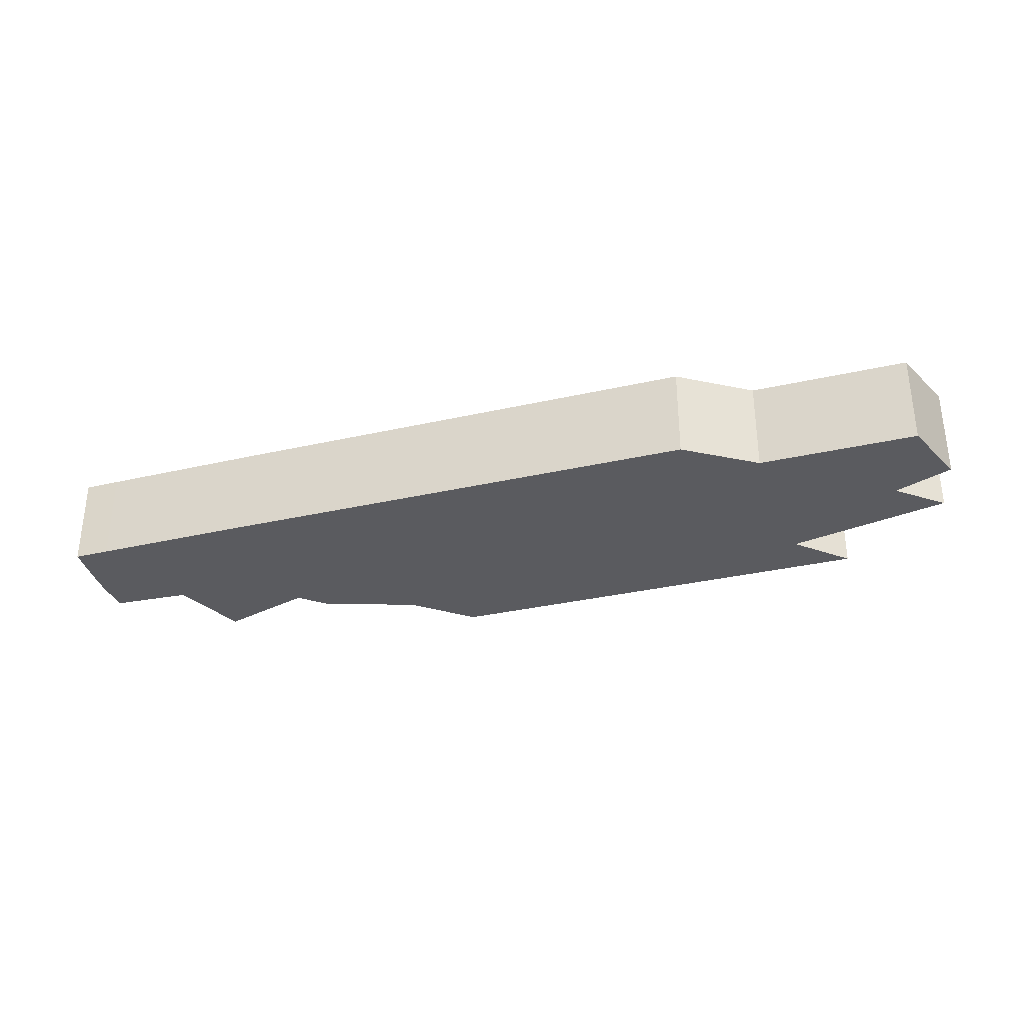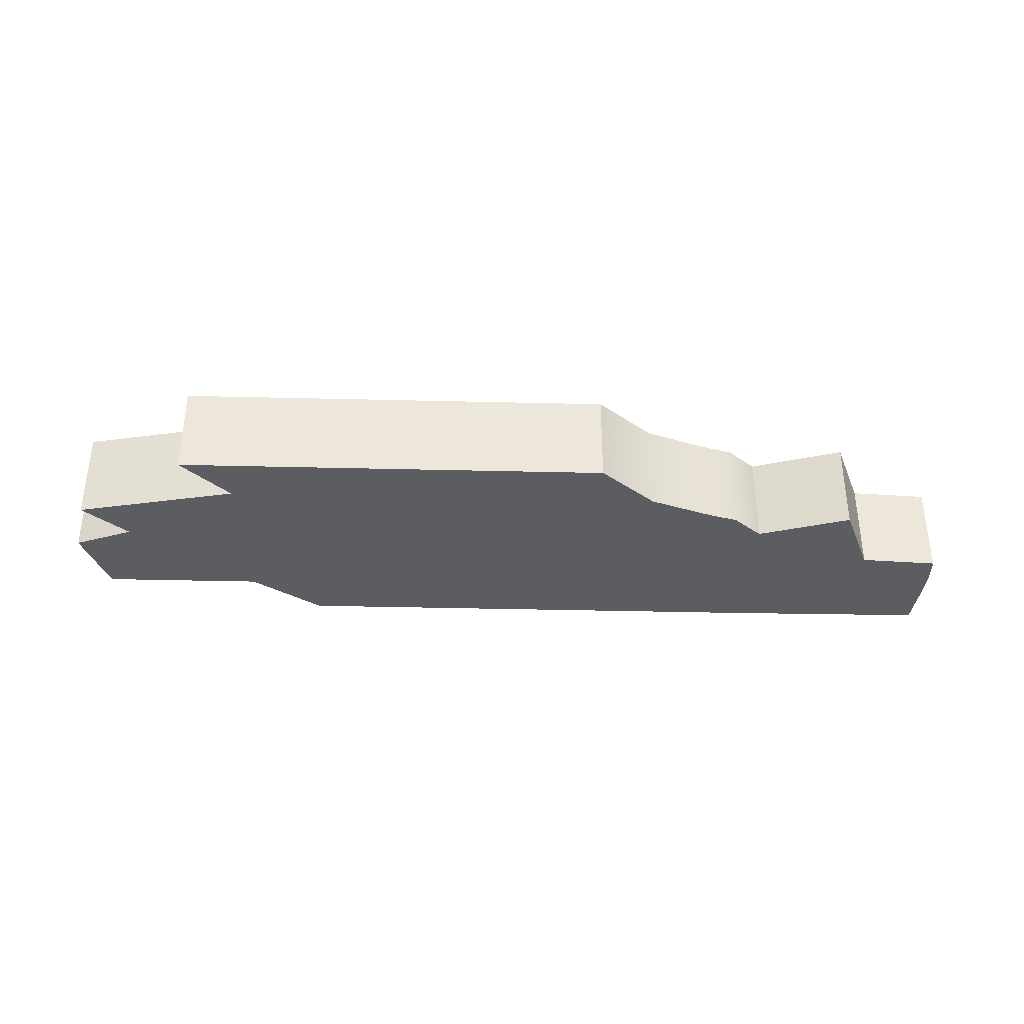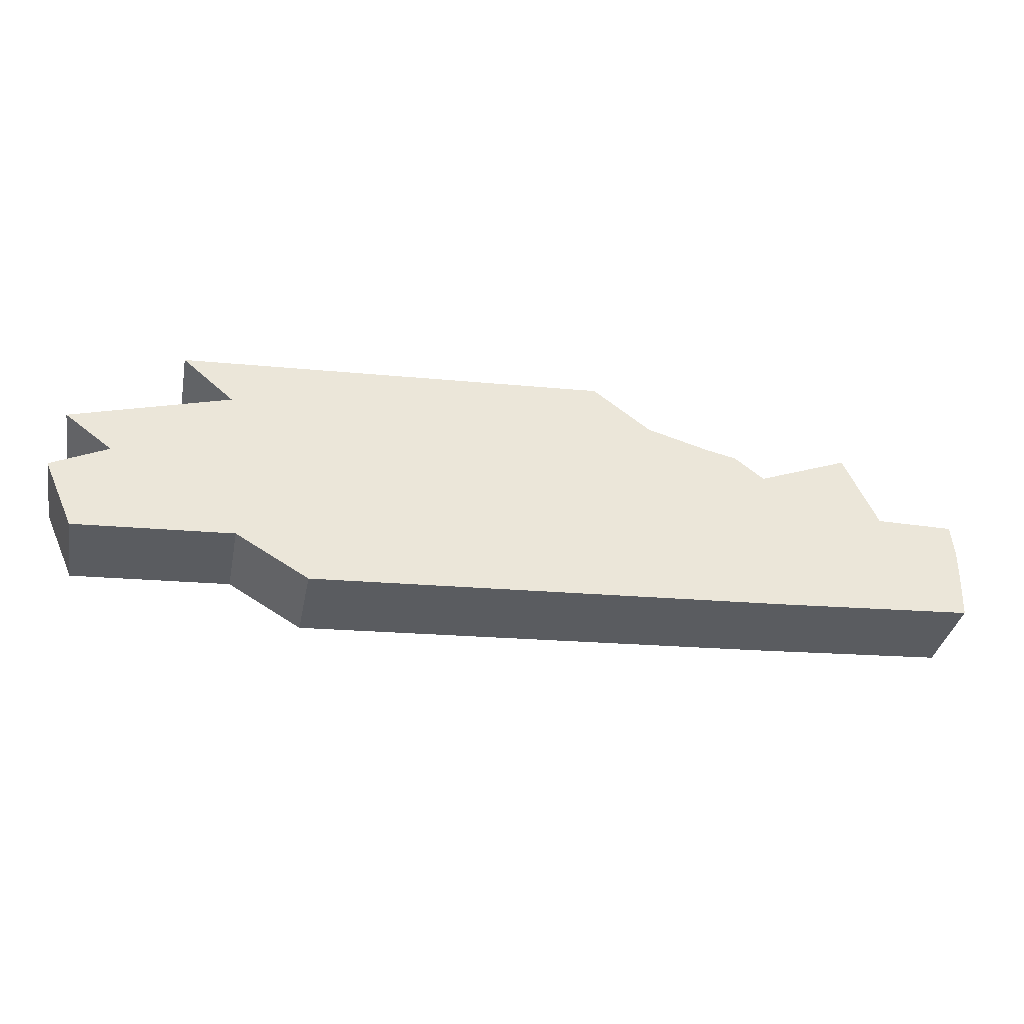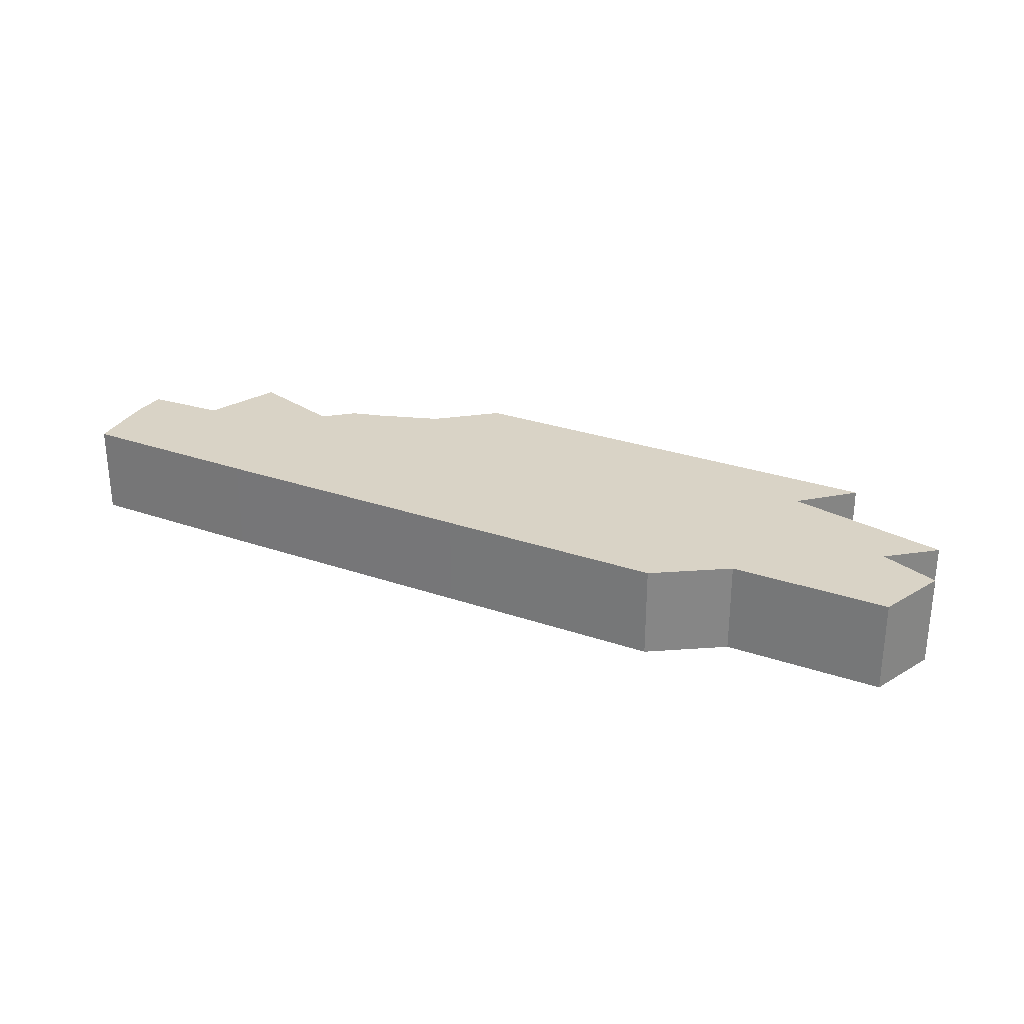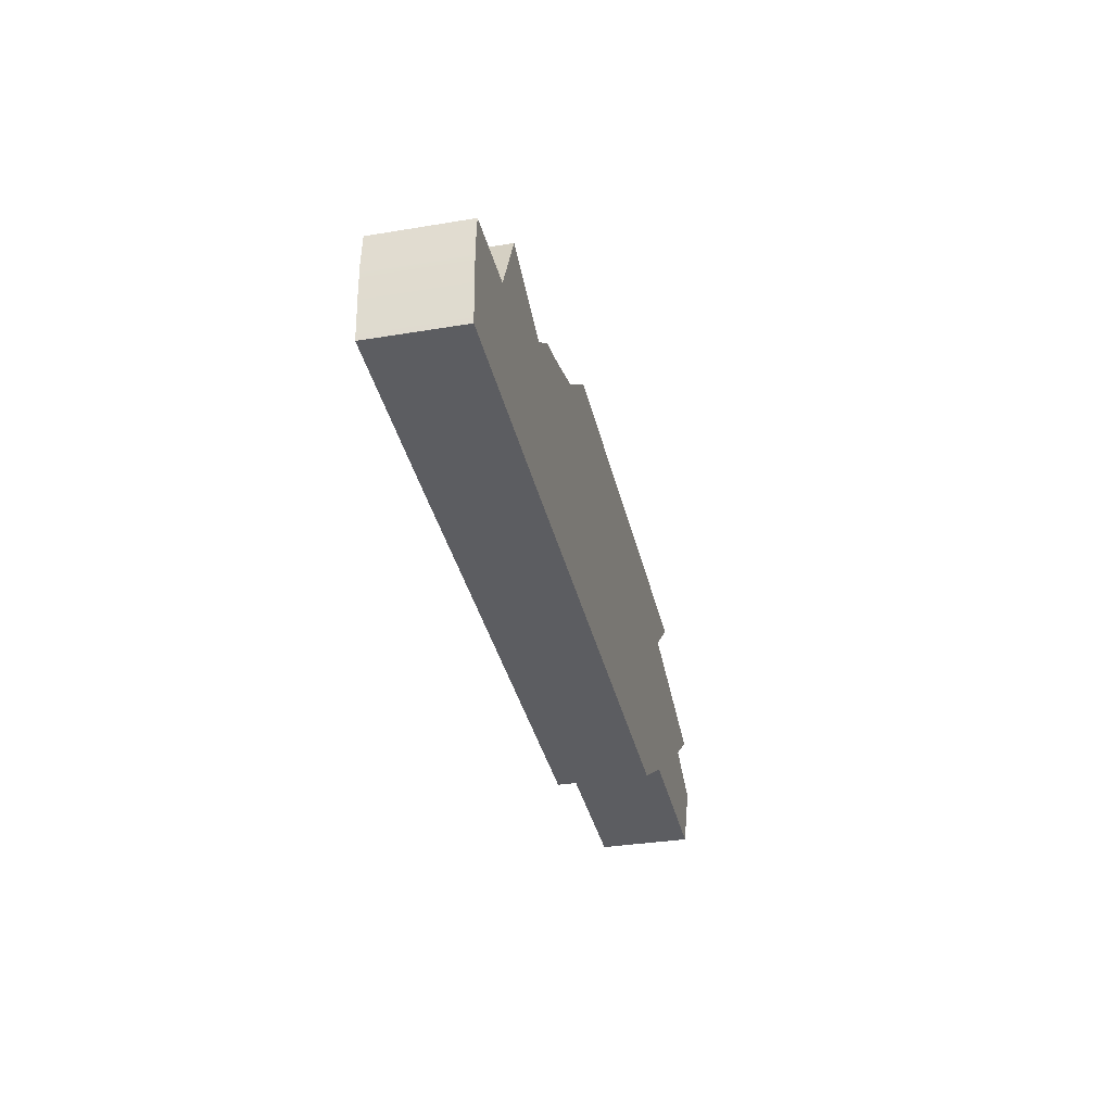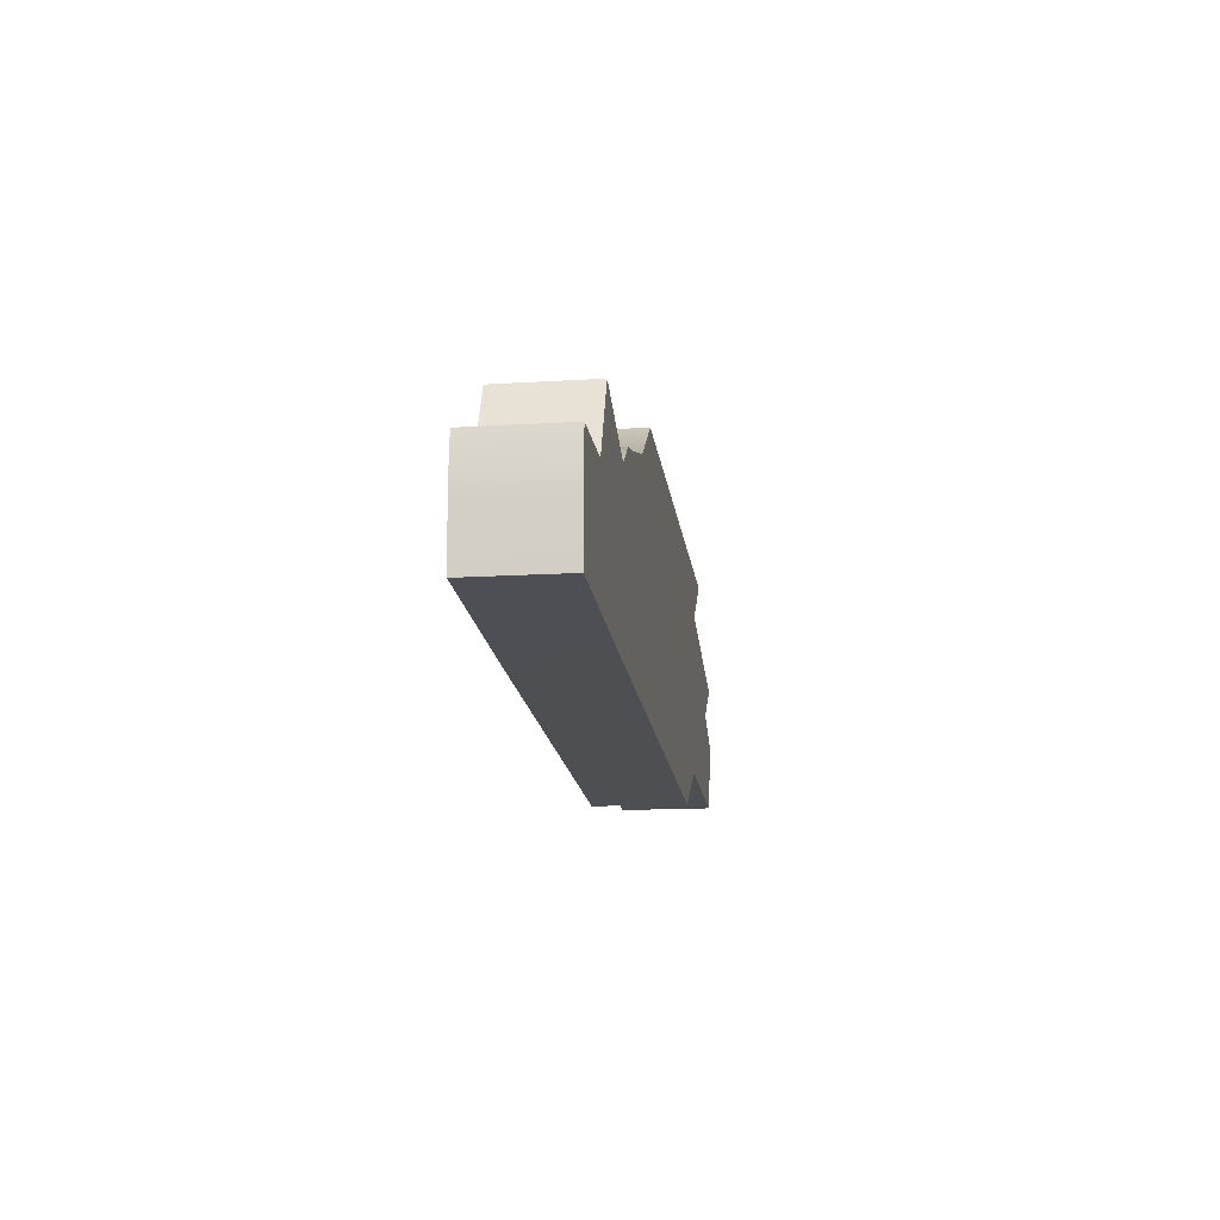
<metadata>
{"format":"obj","ext":"obj","renderer":"f3d","projection":"perspective","resolution":1024,"background":"white","views":[{"elev":-33.0,"azim":14.1,"up":"+Z"},{"elev":-36.1,"azim":174.8,"up":"+Z"},{"elev":-35.4,"azim":169.1,"up":"+Y"},{"elev":28.3,"azim":24.2,"up":"+Z"},{"elev":-32.9,"azim":-77.0,"up":"+Y"},{"elev":-14.6,"azim":-82.3,"up":"+Y"}]}
</metadata>
<code>
g Cube.008
v -0.3274 -0.1812 -0.07381
v 0.4478 -0.227 -0.07381
v 0.5662 -0.1574 -0.07381
v -0.3229 -0.105 -0.07381
v -0.6423 -0.1602 -0.07381
v -0.6446 -0.08097 -0.07381
v -0.5144 0.01011 -0.07381
v -0.6392 0.01011 -0.07381
v -0.6445 -0.04035 -0.07381
v -0.4852 0.07121 -0.07381
v -0.4586 0.127 -0.07381
v -0.3125 0.07168 -0.07381
v -0.2647 0.1084 -0.07381
v -0.2169 0.119 -0.07381
v -0.1142 0.1489 -0.07381
v 0.5959 0.107 -0.07381
v 0.6798 0.1786 -0.07381
v -0.01954 0.2198 -0.07381
v 0.7763 -0.02084 -0.07381
v 0.8528 0.03653 -0.07381
v 0.82 -0.1724 -0.07381
v 0.8681 -0.06292 -0.07381
v -0.3274 -0.1812 -0.07381
v 0.4478 -0.227 0.07381
v 0.4478 -0.227 -0.07381
v -0.3274 -0.1812 0.07381
v -0.6423 -0.1602 0.07381
v -0.6423 -0.1602 -0.07381
v -0.3274 -0.1812 0.07381
v -0.6423 -0.1602 0.07381
v -0.6446 -0.08097 0.07381
v -0.3229 -0.105 0.07381
v 0.4478 -0.227 0.07381
v 0.5662 -0.1574 0.07381
v -0.5144 0.01011 0.07381
v -0.6392 0.01011 0.07381
v -0.6445 -0.04035 0.07381
v -0.4852 0.07121 0.07381
v -0.4586 0.127 0.07381
v -0.3125 0.07168 0.07381
v -0.2647 0.1084 0.07381
v -0.2169 0.119 0.07381
v -0.1142 0.1489 0.07381
v 0.5959 0.107 0.07381
v -0.01954 0.2198 0.07381
v 0.6798 0.1786 0.07381
v 0.7763 -0.02084 0.07381
v 0.8528 0.03653 0.07381
v 0.82 -0.1724 0.07381
v 0.8681 -0.06292 0.07381
v 0.6798 0.1786 0.07381
v -0.01954 0.2198 0.07381
v -0.01954 0.2198 -0.07381
v 0.6798 0.1786 -0.07381
v -0.1142 0.1489 0.07381
v -0.01954 0.2198 -0.07381
v -0.01954 0.2198 0.07381
v -0.1142 0.1489 -0.07381
v -0.2169 0.119 0.07381
v -0.2169 0.119 -0.07381
v -0.2647 0.1084 0.07381
v -0.2647 0.1084 -0.07381
v -0.3125 0.07168 0.07381
v -0.3125 0.07168 -0.07381
v -0.4586 0.127 0.07381
v -0.4586 0.127 -0.07381
v -0.3125 0.07168 -0.07381
v -0.3125 0.07168 0.07381
v -0.4852 0.07121 0.07381
v -0.4586 0.127 -0.07381
v -0.4586 0.127 0.07381
v -0.4852 0.07121 -0.07381
v -0.5144 0.01011 0.07381
v -0.5144 0.01011 -0.07381
v -0.6392 0.01011 0.07381
v -0.6392 0.01011 -0.07381
v -0.5144 0.01011 -0.07381
v -0.5144 0.01011 0.07381
v -0.6445 -0.04035 0.07381
v -0.6392 0.01011 -0.07381
v -0.6392 0.01011 0.07381
v -0.6445 -0.04035 -0.07381
v -0.6446 -0.08097 0.07381
v -0.6446 -0.08097 -0.07381
v -0.6423 -0.1602 0.07381
v -0.6423 -0.1602 -0.07381
v 0.5959 0.107 -0.07381
v 0.5959 0.107 0.07381
v 0.6798 0.1786 0.07381
v 0.6798 0.1786 -0.07381
v 0.8528 0.03653 -0.07381
v 0.8528 0.03653 0.07381
v 0.5959 0.107 0.07381
v 0.5959 0.107 -0.07381
v 0.7763 -0.02084 -0.07381
v 0.7763 -0.02084 0.07381
v 0.8528 0.03653 0.07381
v 0.8528 0.03653 -0.07381
v 0.8681 -0.06292 -0.07381
v 0.8681 -0.06292 0.07381
v 0.7763 -0.02084 0.07381
v 0.7763 -0.02084 -0.07381
v 0.82 -0.1724 -0.07381
v 0.82 -0.1724 0.07381
v 0.8681 -0.06292 0.07381
v 0.8681 -0.06292 -0.07381
v 0.5662 -0.1574 -0.07381
v 0.5662 -0.1574 0.07381
v 0.82 -0.1724 0.07381
v 0.82 -0.1724 -0.07381
v 0.4478 -0.227 -0.07381
v 0.4478 -0.227 0.07381
v 0.5662 -0.1574 0.07381
v 0.5662 -0.1574 -0.07381
g Cube.008_0
f 3 2 1
f 4 3 1
f 1 5 4
f 5 6 4
f 4 6 7
f 6 8 7
f 6 9 8
f 4 7 10
f 4 10 11
f 11 12 4
f 4 12 13
f 4 13 14
f 4 14 15
f 3 4 15
f 3 15 16
f 17 16 15
f 18 17 15
f 3 16 19
f 20 19 16
f 21 3 19
f 19 22 21
f 25 24 23
f 24 26 23
f 26 27 23
f 27 28 23
f 31 30 29
f 32 31 29
f 32 29 33
f 34 32 33
f 35 31 32
f 35 36 31
f 36 37 31
f 38 35 32
f 39 38 32
f 32 40 39
f 41 40 32
f 42 41 32
f 43 42 32
f 43 32 34
f 44 43 34
f 45 43 44
f 46 45 44
f 47 44 34
f 47 48 44
f 47 34 49
f 49 50 47
f 53 52 51
f 54 53 51
f 57 56 55
f 56 58 55
f 55 58 59
f 58 60 59
f 59 60 61
f 60 62 61
f 61 62 63
f 62 64 63
f 67 66 65
f 68 67 65
f 71 70 69
f 70 72 69
f 69 72 73
f 72 74 73
f 77 76 75
f 78 77 75
f 81 80 79
f 80 82 79
f 79 82 83
f 82 84 83
f 83 84 85
f 84 86 85
f 89 88 87
f 90 89 87
f 93 92 91
f 94 93 91
f 97 96 95
f 98 97 95
f 101 100 99
f 102 101 99
f 105 104 103
f 106 105 103
f 109 108 107
f 110 109 107
f 113 112 111
f 114 113 111

</code>
